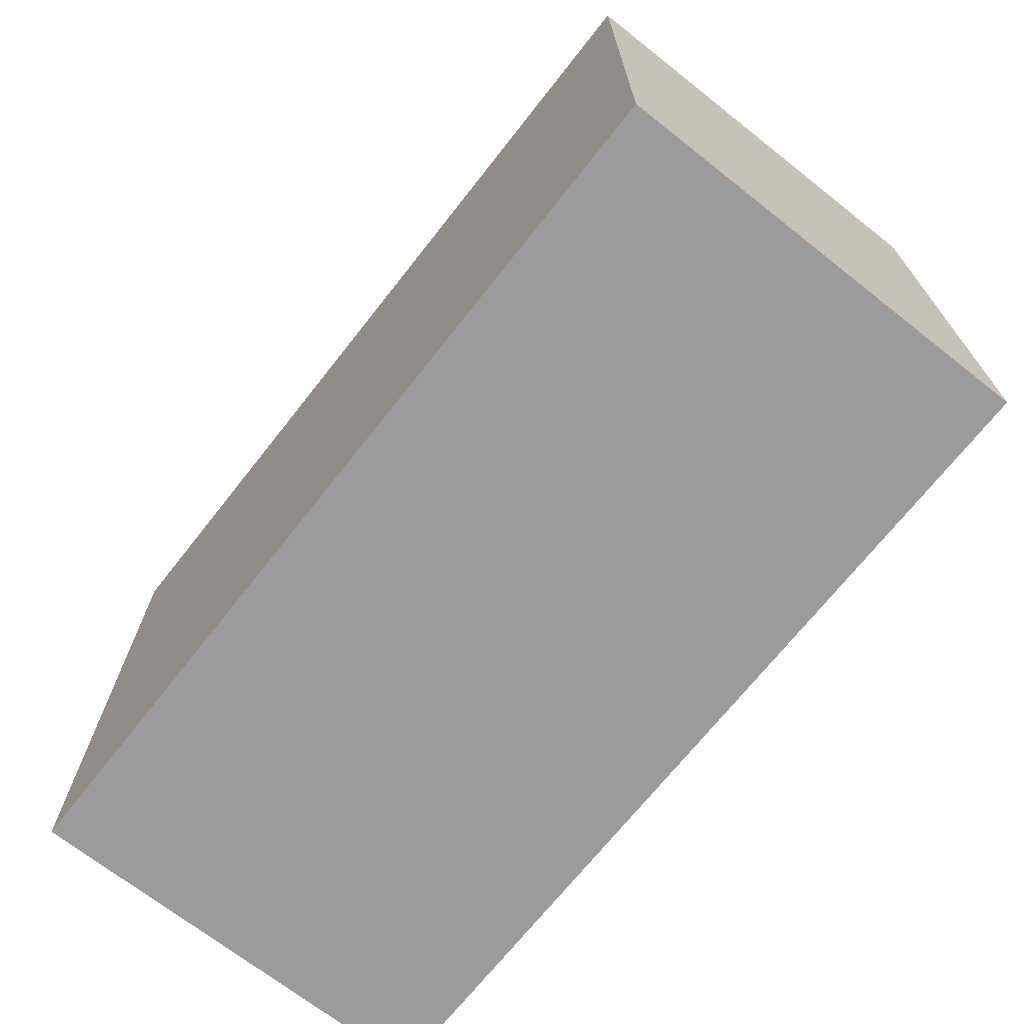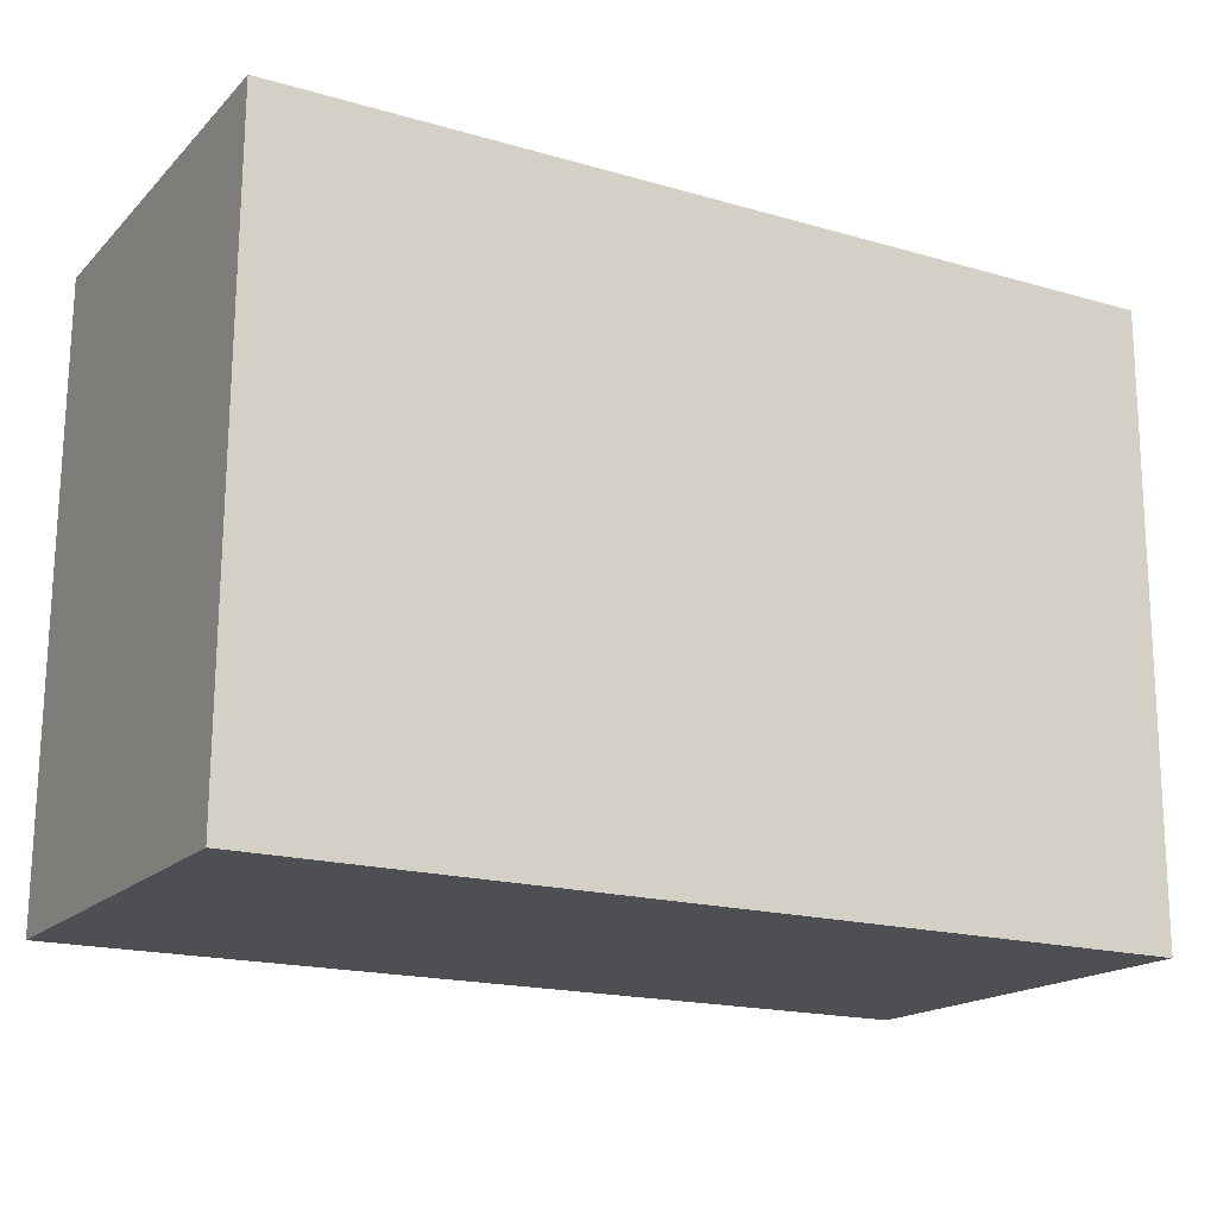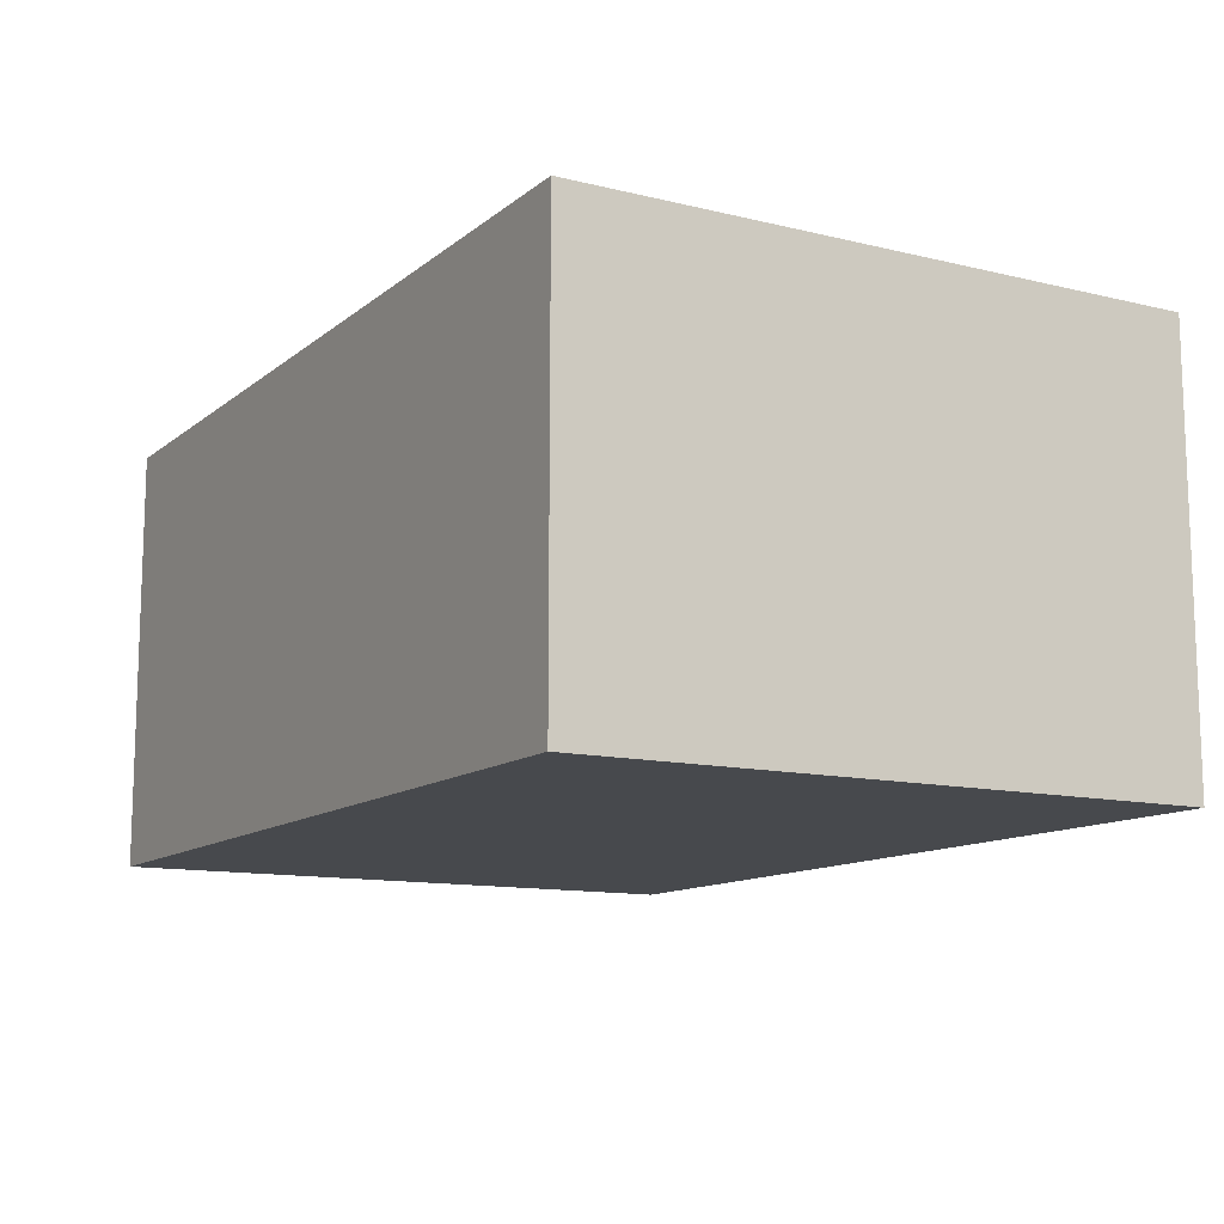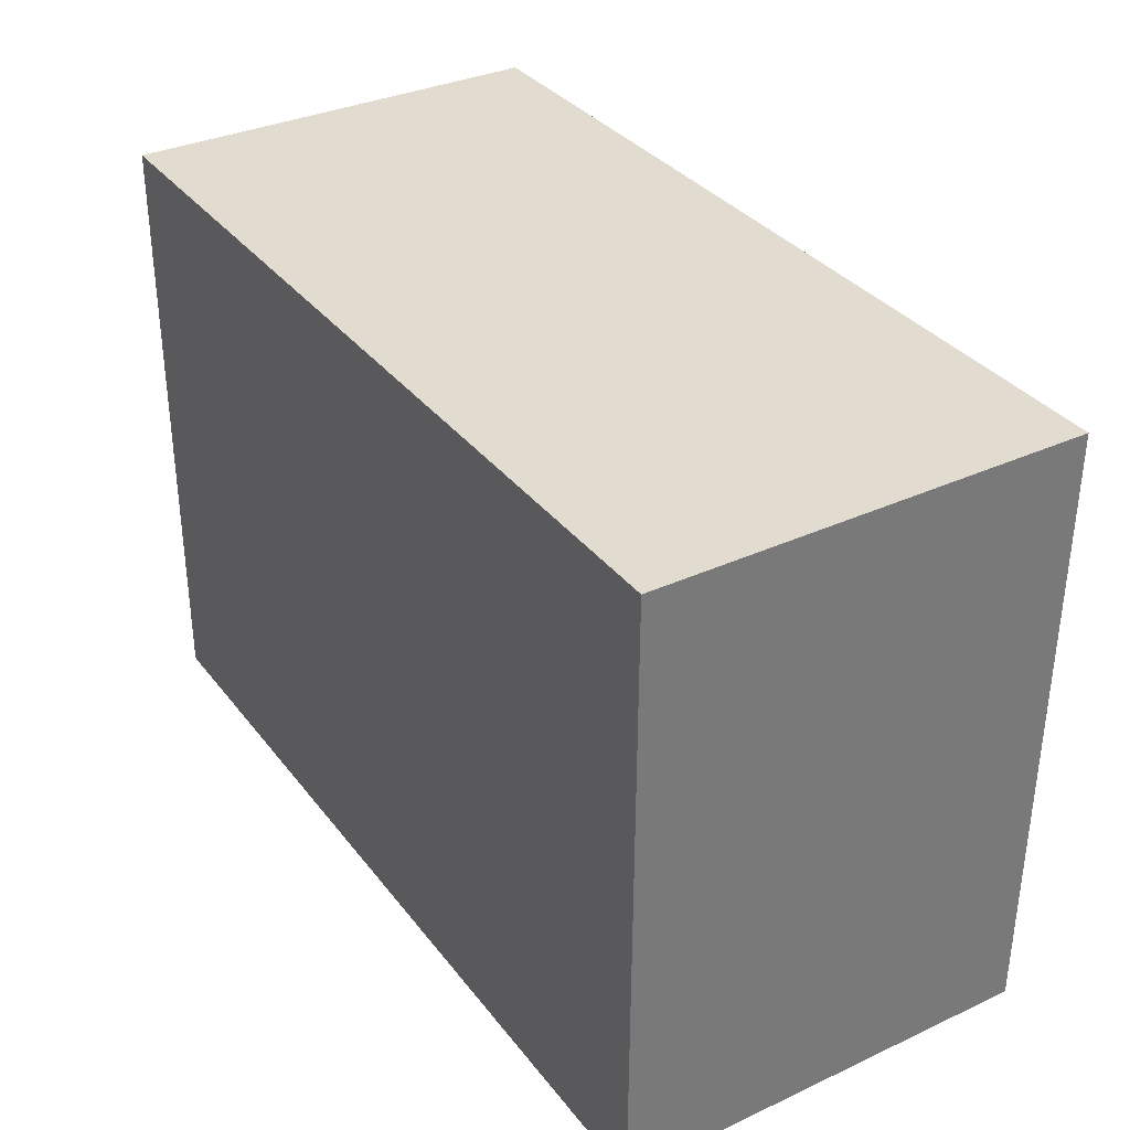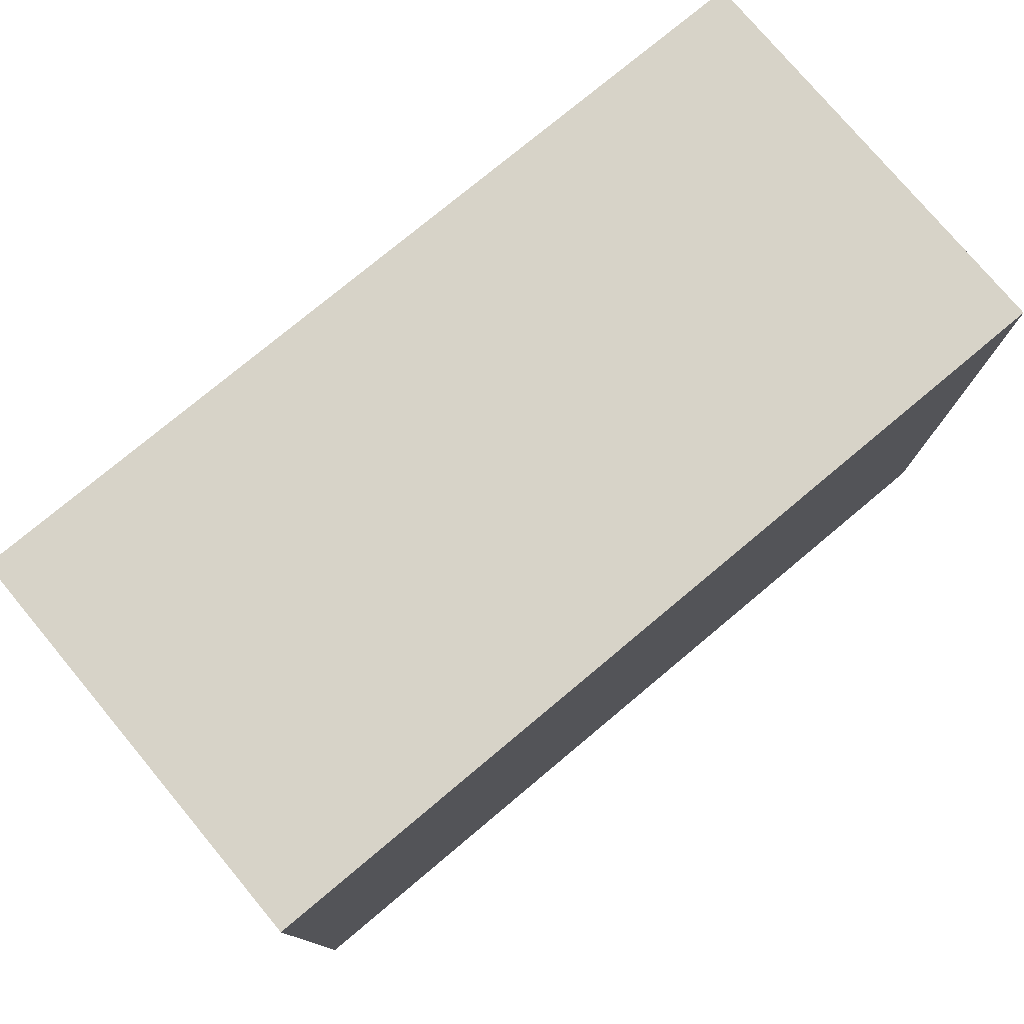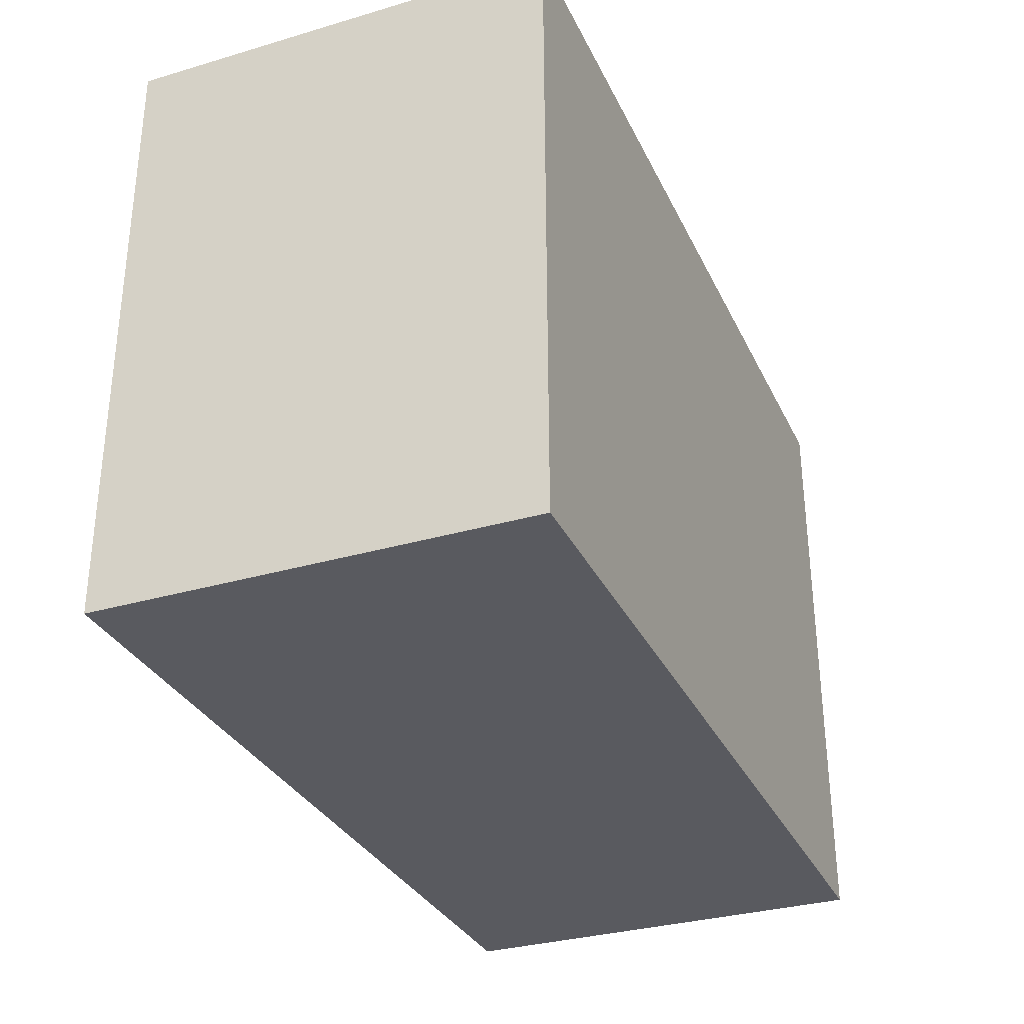
<metadata>
{"format":"obj","ext":"obj","renderer":"f3d","projection":"perspective","resolution":1024,"background":"white","views":[{"elev":-70.2,"azim":51.8,"up":"+Z"},{"elev":-17.5,"azim":-29.3,"up":"+Z"},{"elev":-12.0,"azim":60.4,"up":"+Y"},{"elev":33.9,"azim":58.0,"up":"+Z"},{"elev":77.1,"azim":-39.9,"up":"+Z"},{"elev":-32.2,"azim":112.3,"up":"+Z"}]}
</metadata>
<code>
v  0 2.079 1.273e-16
v  4.33 2.079 2.959
v  4.314 2.079 -0.024
v  0.016 2.079 2.982
v  4.314 1.47e-18 -0.024
v  0 0 0
v  0.016 -1.826e-16 2.982
v  4.33 -1.812e-16 2.959
g defaultobject
f 1 2 3
f 2 1 4
f 5 1 3
f 1 5 6
f 6 4 1
f 4 6 7
f 7 2 4
f 2 7 8
f 8 3 2
f 3 8 5
f 8 6 5
f 6 8 7

</code>
